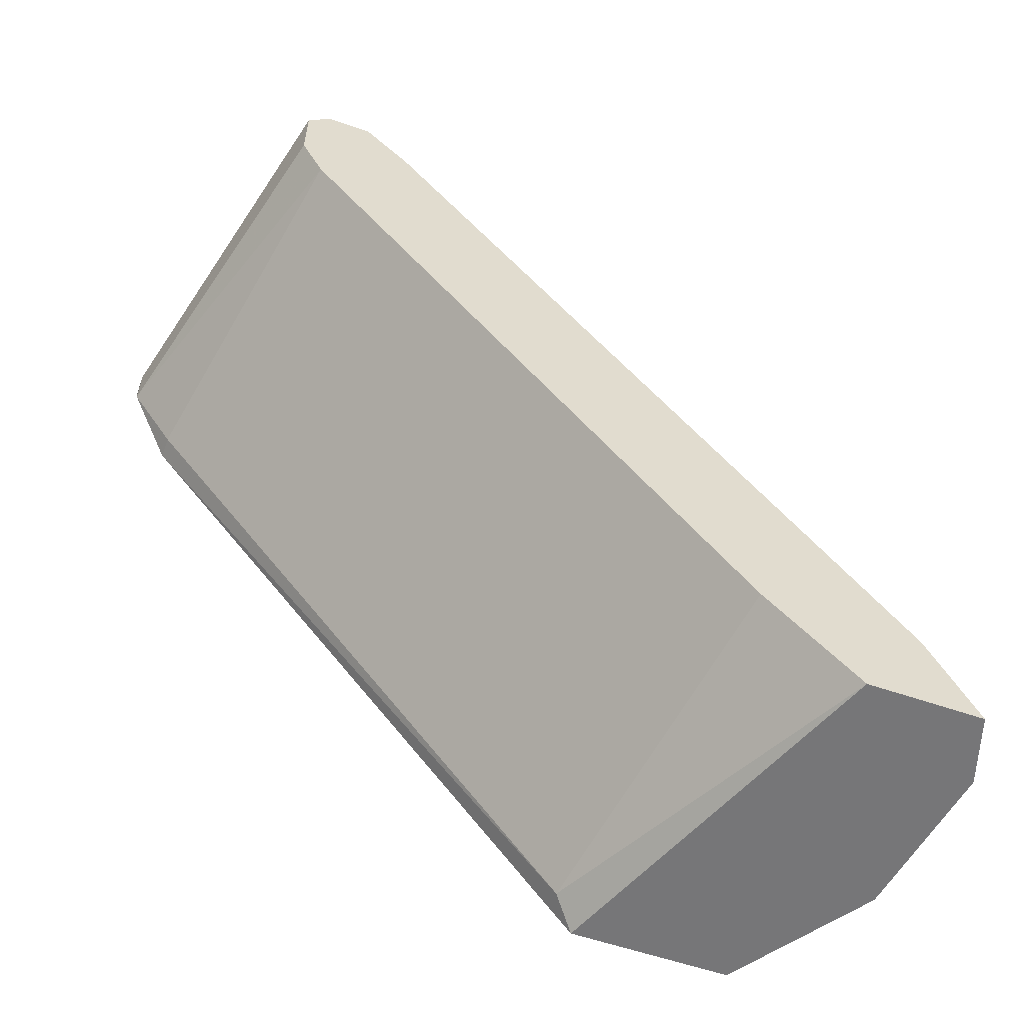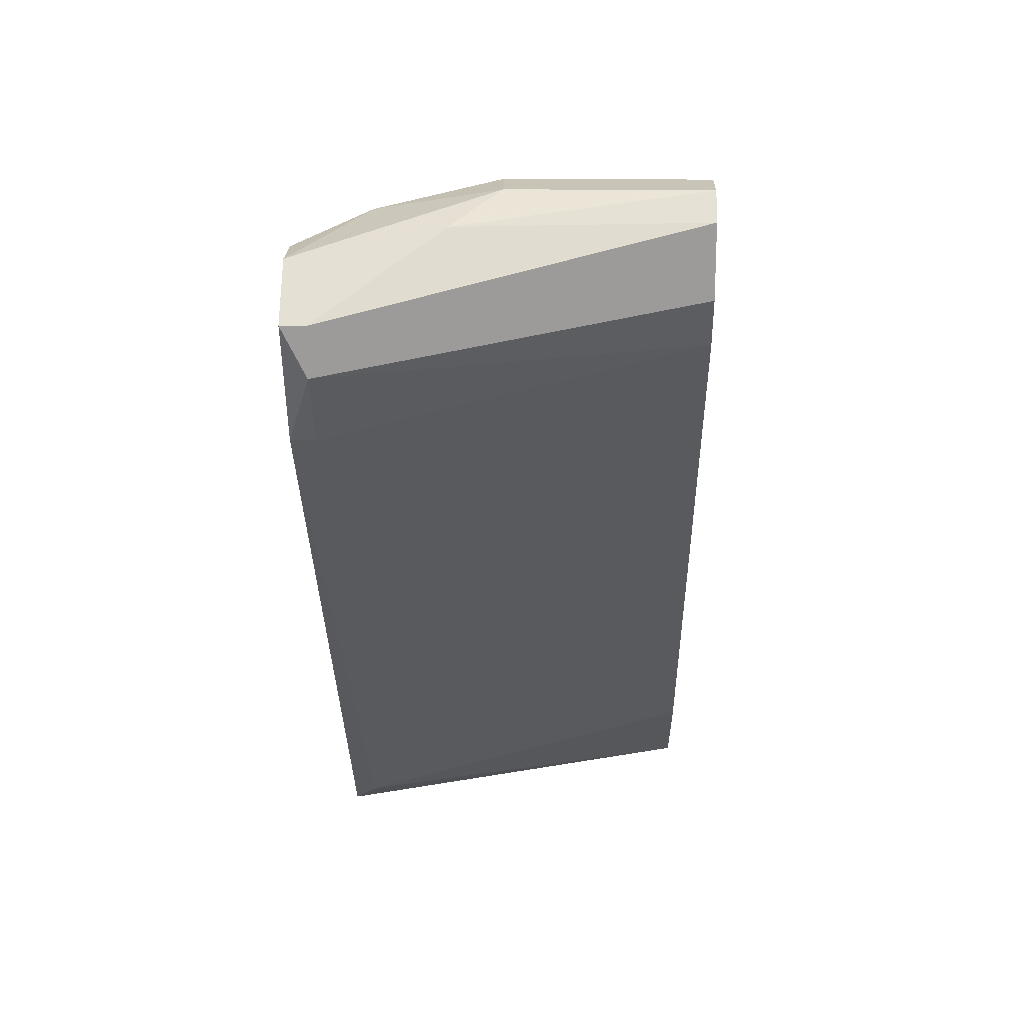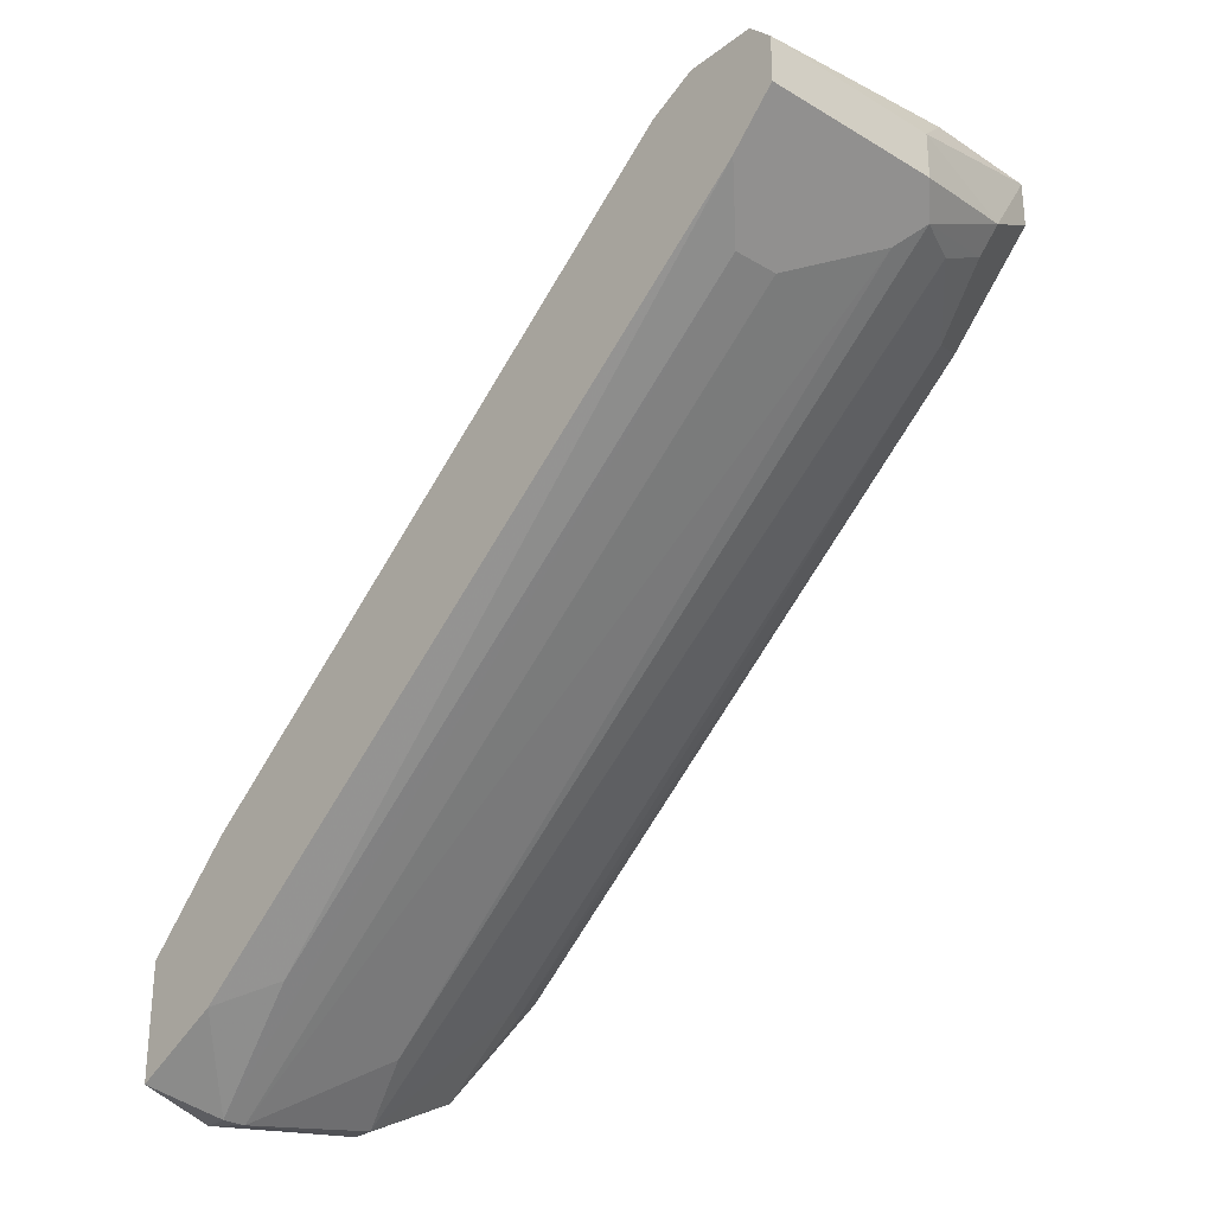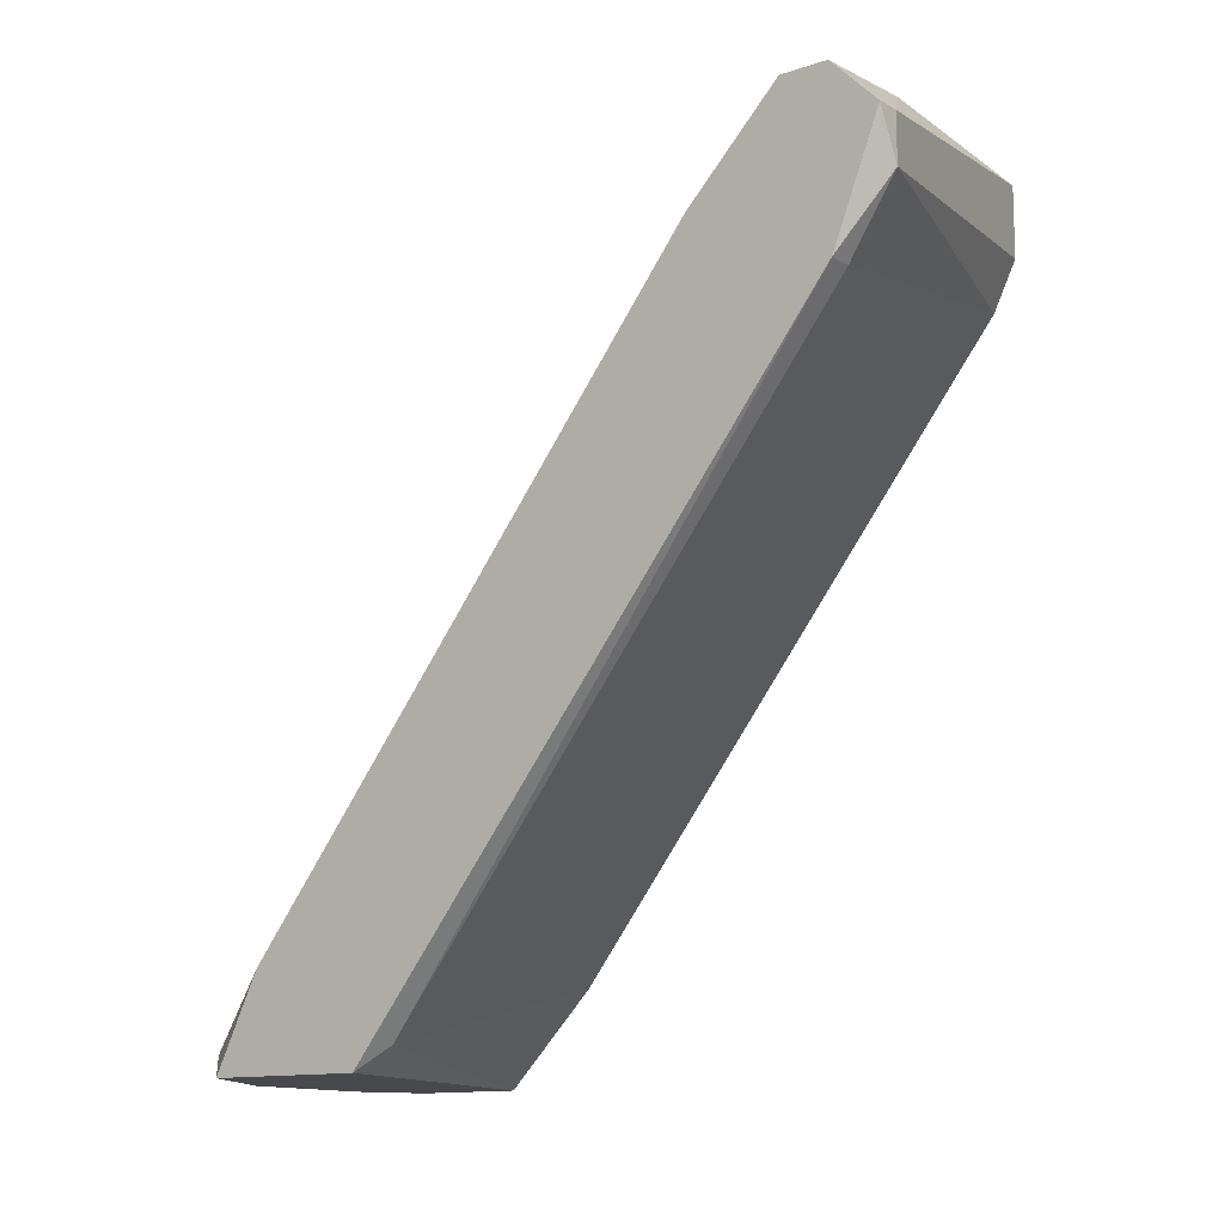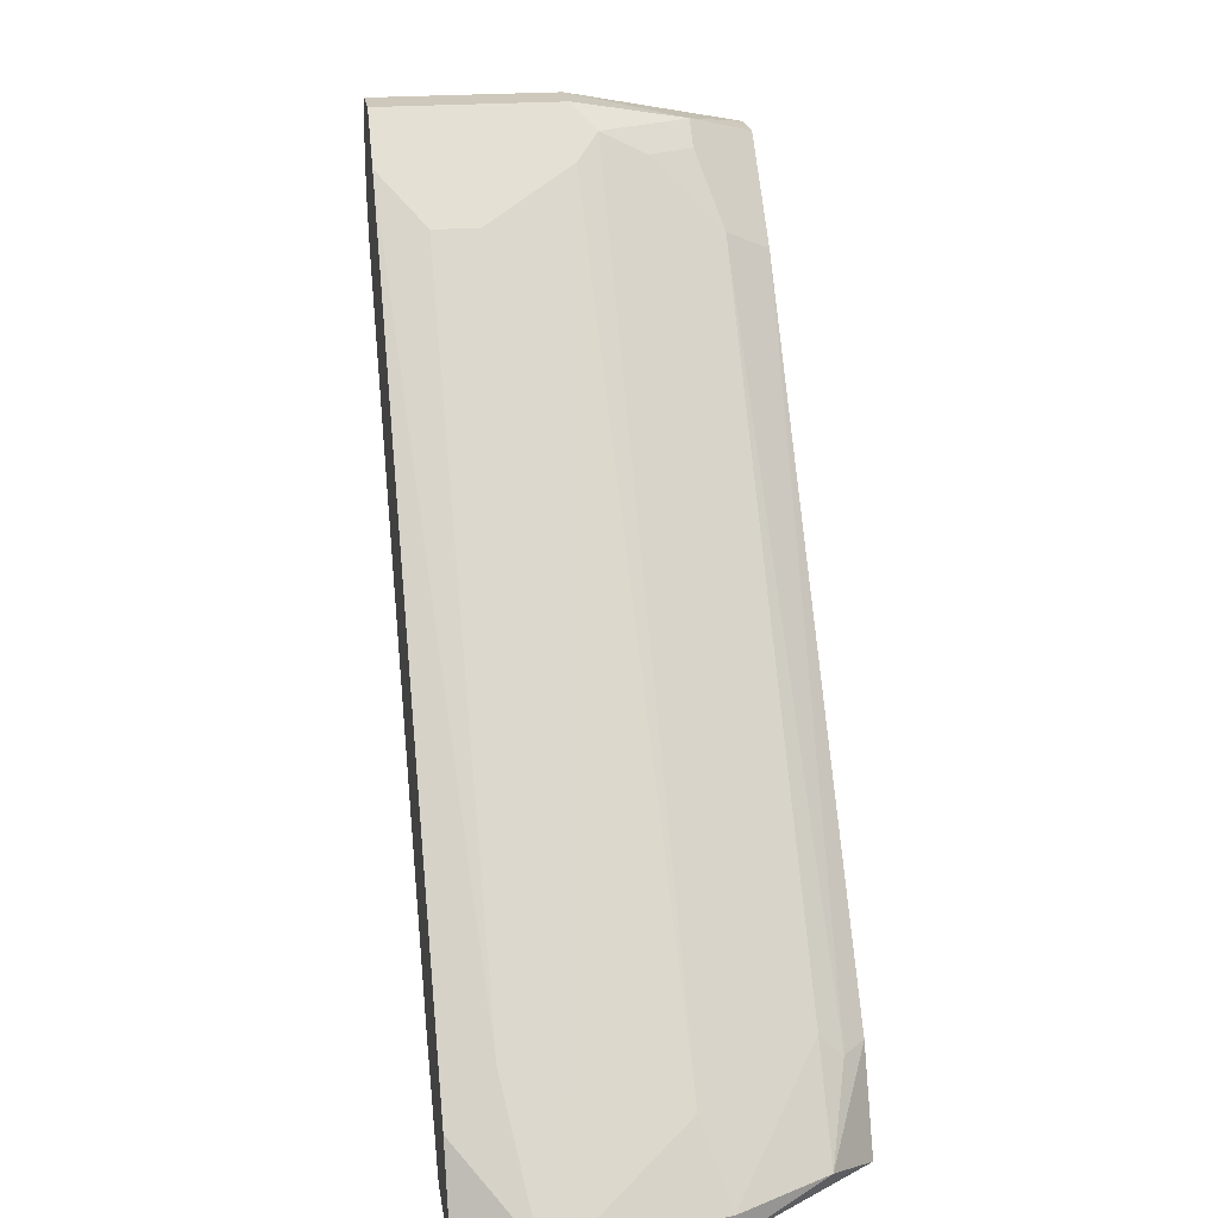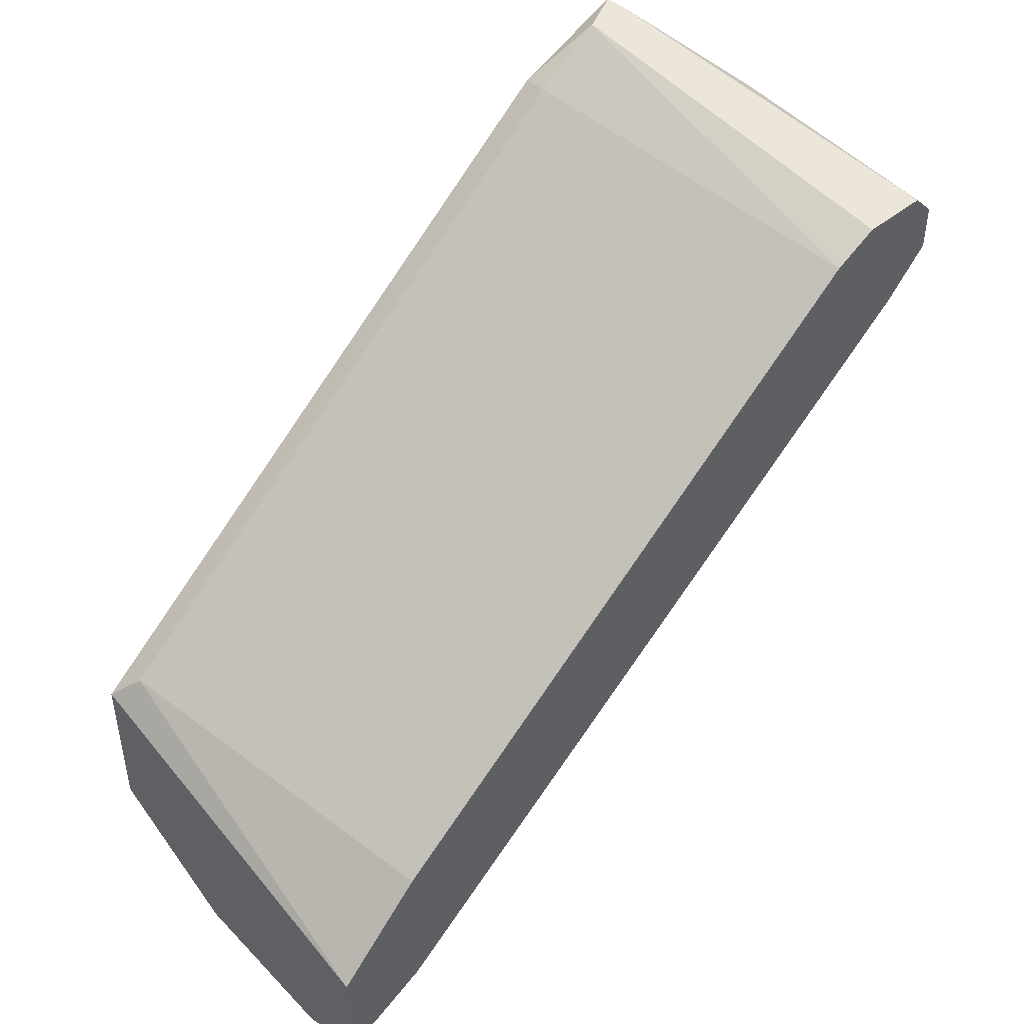
<metadata>
{"format":"obj","ext":"obj","renderer":"f3d","projection":"perspective","resolution":1024,"background":"white","views":[{"elev":-56.9,"azim":-110.0,"up":"+Z"},{"elev":20.1,"azim":-178.5,"up":"+Z"},{"elev":-28.7,"azim":-41.7,"up":"+Y"},{"elev":-12.5,"azim":128.1,"up":"+Z"},{"elev":21.8,"azim":-8.5,"up":"+Z"},{"elev":45.1,"azim":-133.4,"up":"+Y"}]}
</metadata>
<code>
v -0.002775 -0.01434 0.000797
v -0.002775 -0.001436 0.02302
v -0.002775 -0.02079 -0.002071
v -0.002775 -0.002867 0.02158
v -0.002775 -0.01935 0.000797
v -0.002775 -1e-06 0.01871
v -0.002775 -1e-06 0.02302
v -0.002775 0.000716 0.02015
v -0.002775 0.000716 0.0223
v -0.002775 -0.0172 -0.002071
v 0.002957 -0.001436 0.02302
v 0.002957 -0.002867 0.02158
v 0.002957 -1e-06 0.02302
v 0.003674 -0.01935 0.000797
v 0.003674 -0.002153 0.0223
v -0.001341 -0.01863 0.002231
v -0.001341 -0.004301 0.02015
v 0.004391 -0.02079 -0.002071
v 0.004391 -0.02079 -0.001354
v 0.004391 0.001433 0.0223
v 0.007973 0.003584 0.01871
v 0.007973 0.003584 0.02015
v 0.007973 -0.01218 -0.001354
v 0.007973 0.00215 0.01656
v 0.007973 -0.0172 0.000797
v 0.00654 -0.001436 0.02158
v 0.00654 -0.000718 0.0223
v 0.007257 -0.002867 0.01943
v 0.007257 -0.01935 -0.001354
v 0.007257 -0.0172 0.001514
v -0.000625 -0.0215 -0.002071
v -0.000625 -0.0215 -0.001354
v 0.008691 0.003584 0.02015
v 0.008691 -0.0129 -0.002071
v 0.008691 -0.01792 -0.002071
v 0.008691 0.000716 0.02158
v 0.008691 0.00215 0.02158
v 0.008691 0.00215 0.01656
v 0.008691 -0.01648 0.000797
v 0.008691 -0.002153 0.01871
v 0.005107 -0.002153 0.02158
v 9.2e-05 -0.0215 -0.001354
v 9.2e-05 -0.004301 0.02015
f 10 6 1
f 6 23 1
f 23 10 1
f 7 4 2
f 4 17 2
f 11 7 2
f 17 11 2
f 4 3 5
f 4 10 3
f 5 3 32
f 10 34 3
f 3 18 31
f 3 35 18
f 3 31 32
f 3 34 35
f 4 5 16
f 7 10 4
f 17 4 16
f 16 5 32
f 6 7 9
f 10 7 6
f 6 9 8
f 21 6 8
f 6 21 24
f 23 6 24
f 9 7 20
f 13 7 11
f 7 13 20
f 9 21 8
f 9 20 22
f 21 9 22
f 34 10 23
f 15 11 12
f 11 43 12
f 13 11 27
f 11 15 27
f 11 17 43
f 14 15 12
f 42 14 12
f 43 42 12
f 13 37 20
f 37 13 27
f 15 14 41
f 14 19 41
f 42 19 14
f 15 26 27
f 26 15 41
f 17 16 32
f 42 17 32
f 17 42 43
f 19 18 29
f 19 42 18
f 18 35 29
f 18 42 31
f 30 19 29
f 19 30 41
f 20 37 22
f 33 21 22
f 21 38 24
f 38 21 33
f 37 33 22
f 38 23 24
f 34 23 38
f 28 30 25
f 40 28 25
f 30 29 25
f 29 39 25
f 39 40 25
f 26 36 27
f 40 26 28
f 28 26 41
f 26 40 36
f 36 37 27
f 30 28 41
f 35 39 29
f 31 42 32
f 37 38 33
f 34 39 35
f 37 34 38
f 39 34 37
f 40 37 36
f 39 37 40

</code>
